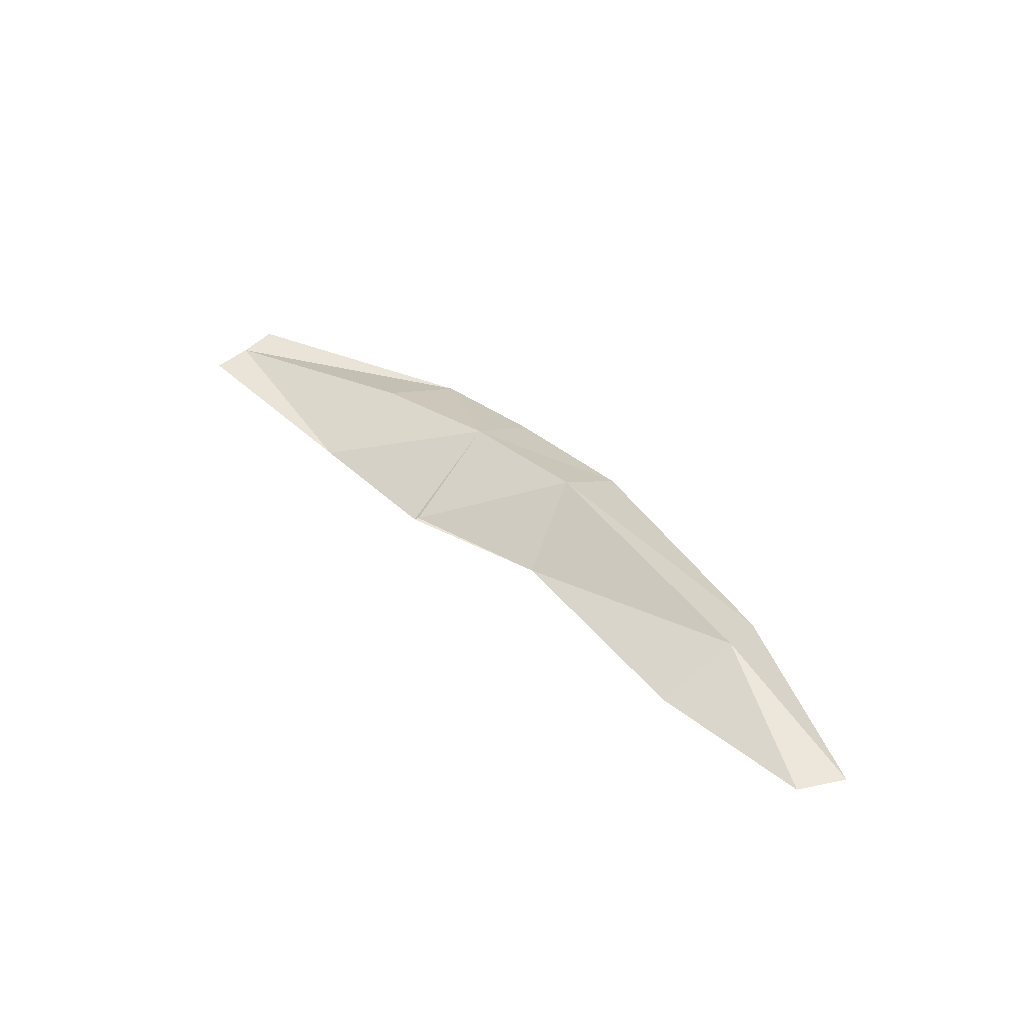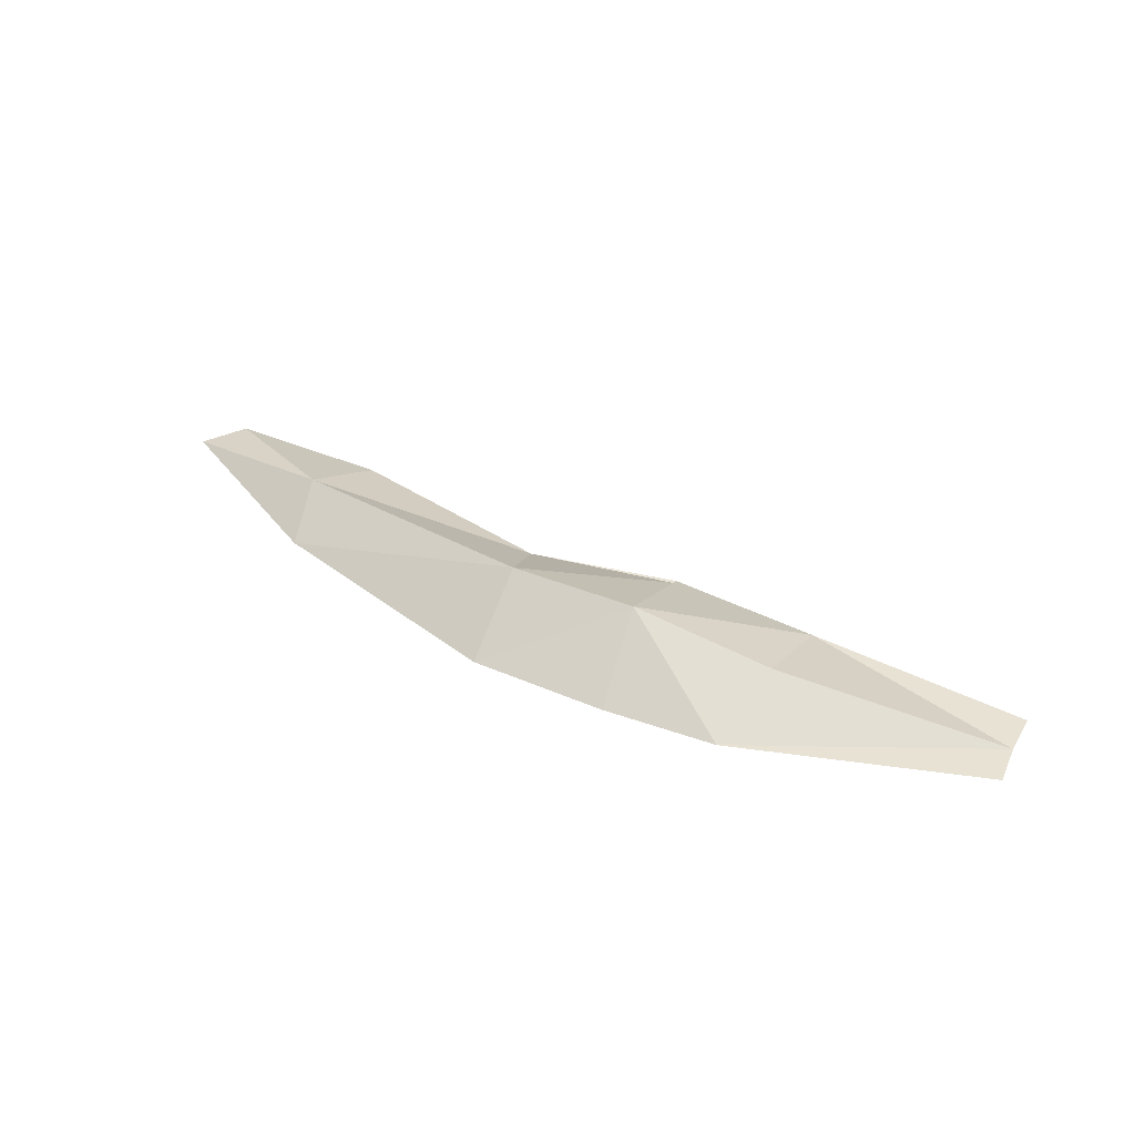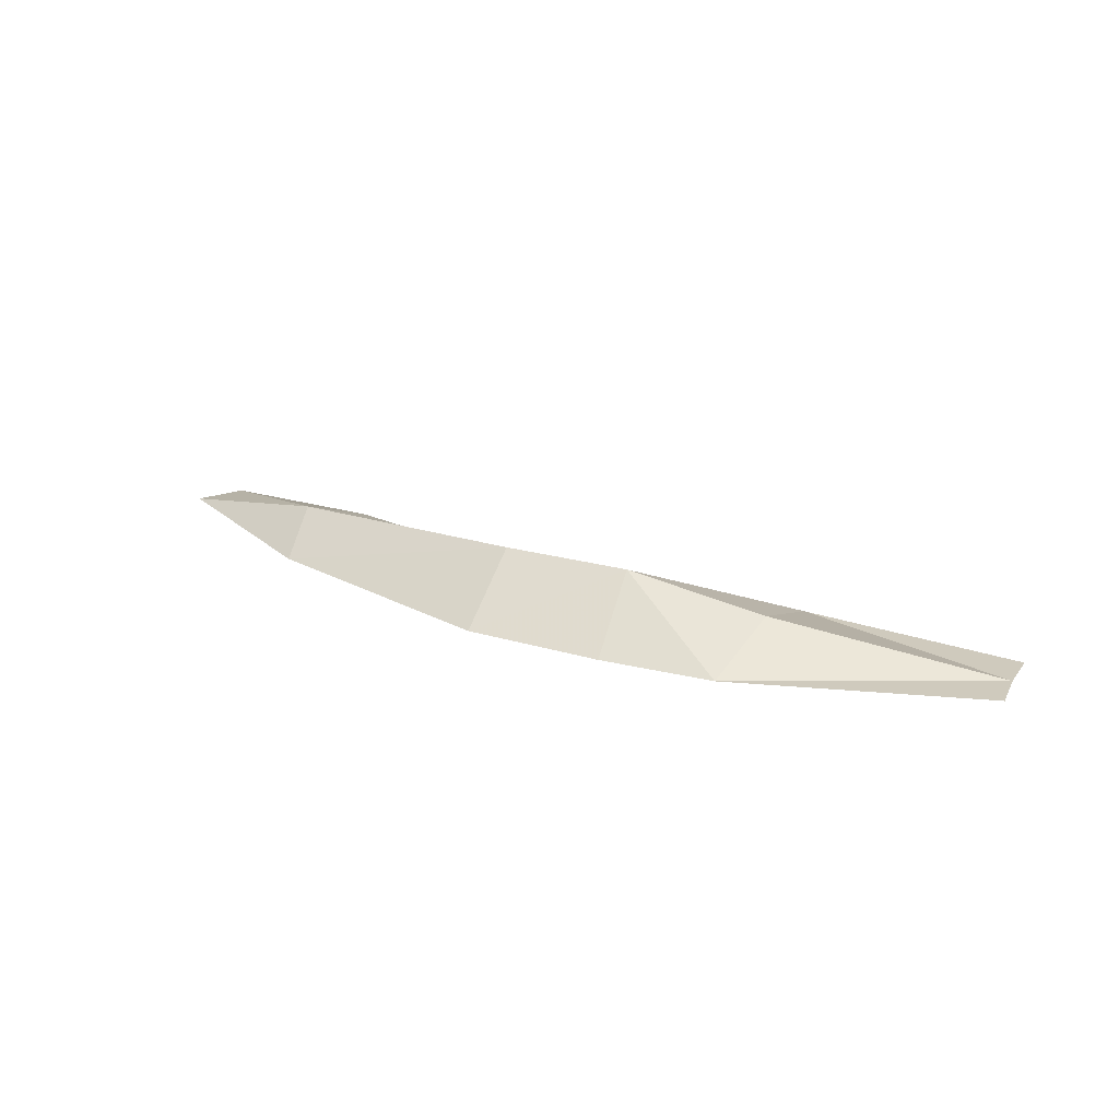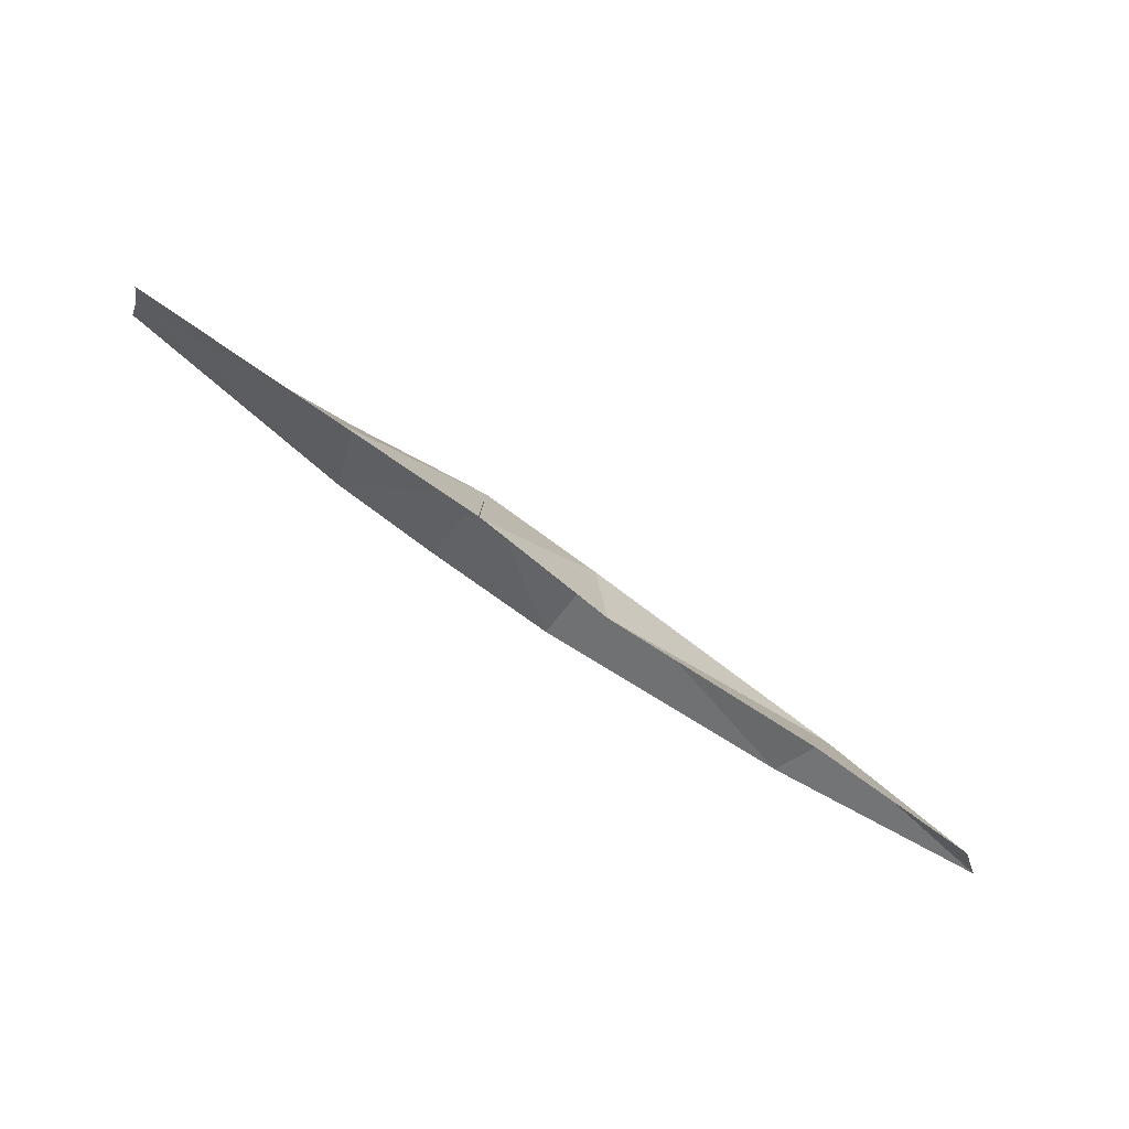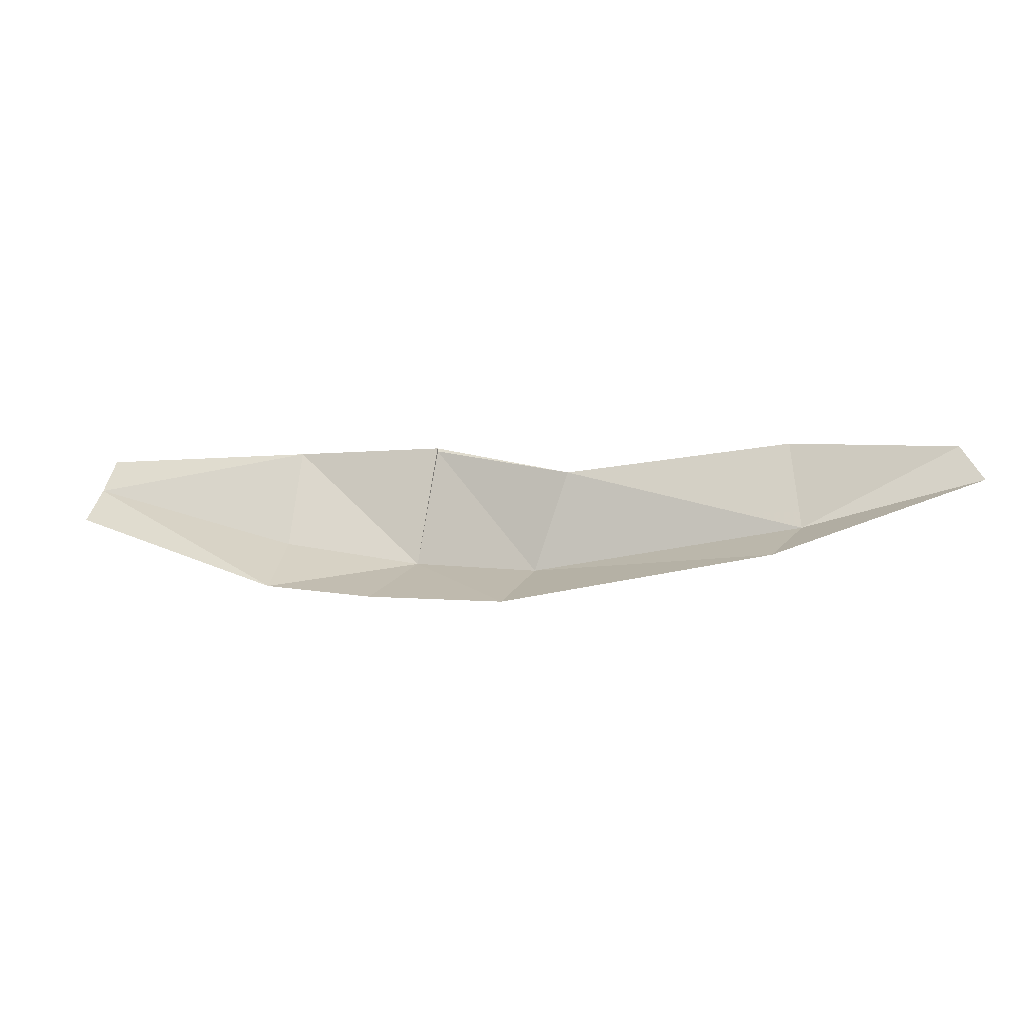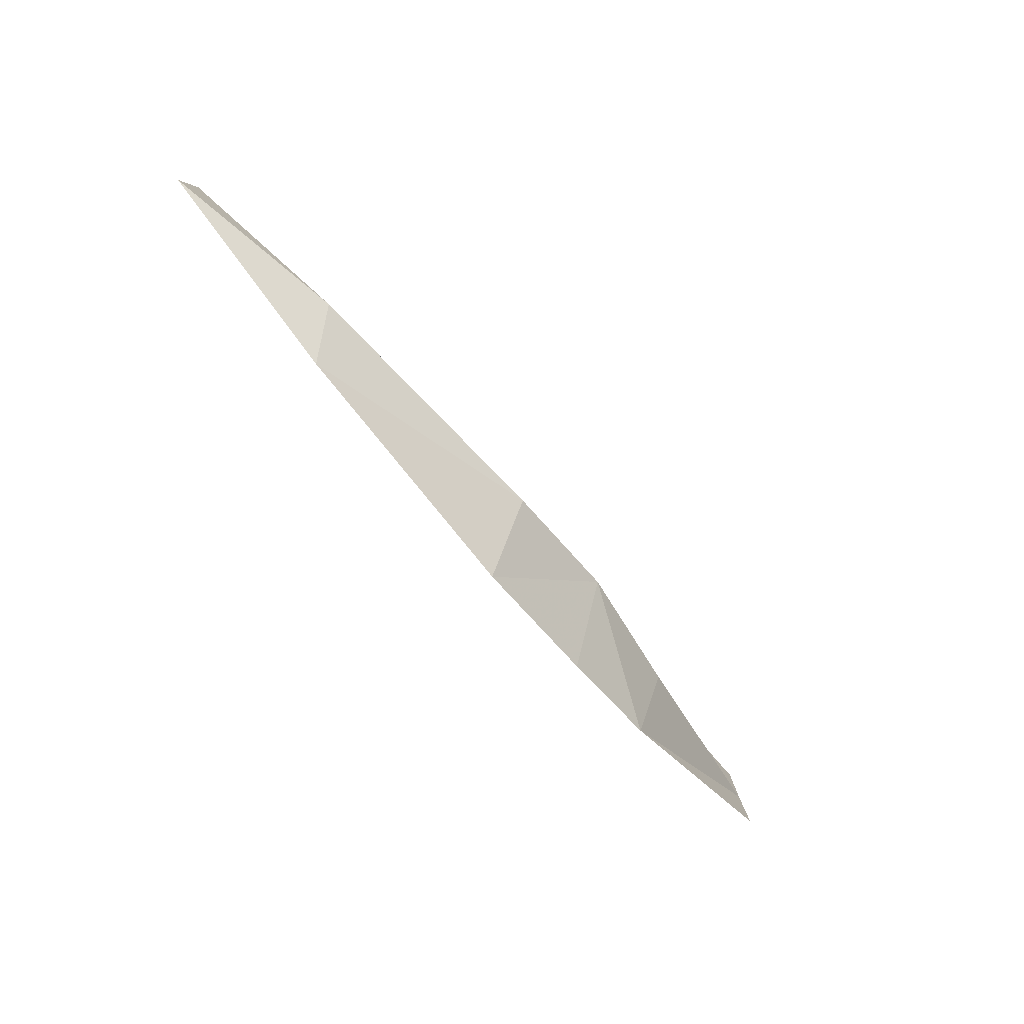
<metadata>
{"format":"obj","ext":"obj","renderer":"f3d","projection":"perspective","resolution":1024,"background":"white","views":[{"elev":43.3,"azim":-123.4,"up":"+Z"},{"elev":39.8,"azim":41.4,"up":"+Z"},{"elev":23.0,"azim":40.2,"up":"+Z"},{"elev":70.3,"azim":-147.3,"up":"+Y"},{"elev":-42.2,"azim":-167.0,"up":"+Y"},{"elev":-72.4,"azim":-51.7,"up":"+Y"}]}
</metadata>
<code>
g eba001_cloud_10
v 3.784 0.8281 -0.2303
v 1.878 0.8808 -0.2303
v 3.705 1.174 -0.2303
v 2.036 0.08034 0.0531
v 0.8932 -0.223 0.2303
v 0.6191 0.6791 -0.2303
v 2.066 -0.6274 -0.2303
v 3.896 0.4945 -0.2303
v 1.161 -0.912 -0.2303
v 0.03602 -1.174 -0.2303
v 0.6157 0.6412 -0.2303
v -0.5397 0.1402 -0.2303
v -0.1461 -0.499 0.2303
v -2.164 -1.1 -0.2303
v -2.417 -0.6191 0.0531
v -2.417 0.07044 -0.2303
v -3.896 -0.6539 -0.2303
v -3.756 -0.2548 -0.2303
g eba001_cloud_10_0
f 3 2 1
f 2 4 1
f 5 4 2
f 2 6 5
f 4 7 1
f 4 5 7
f 7 8 1
f 5 9 7
f 10 9 5
f 6 11 5
f 11 6 12
f 13 10 5
f 5 11 13
f 12 13 11
f 10 13 14
f 13 12 15
f 13 15 14
f 12 16 15
f 17 14 15
f 18 15 16
f 18 17 15

</code>
